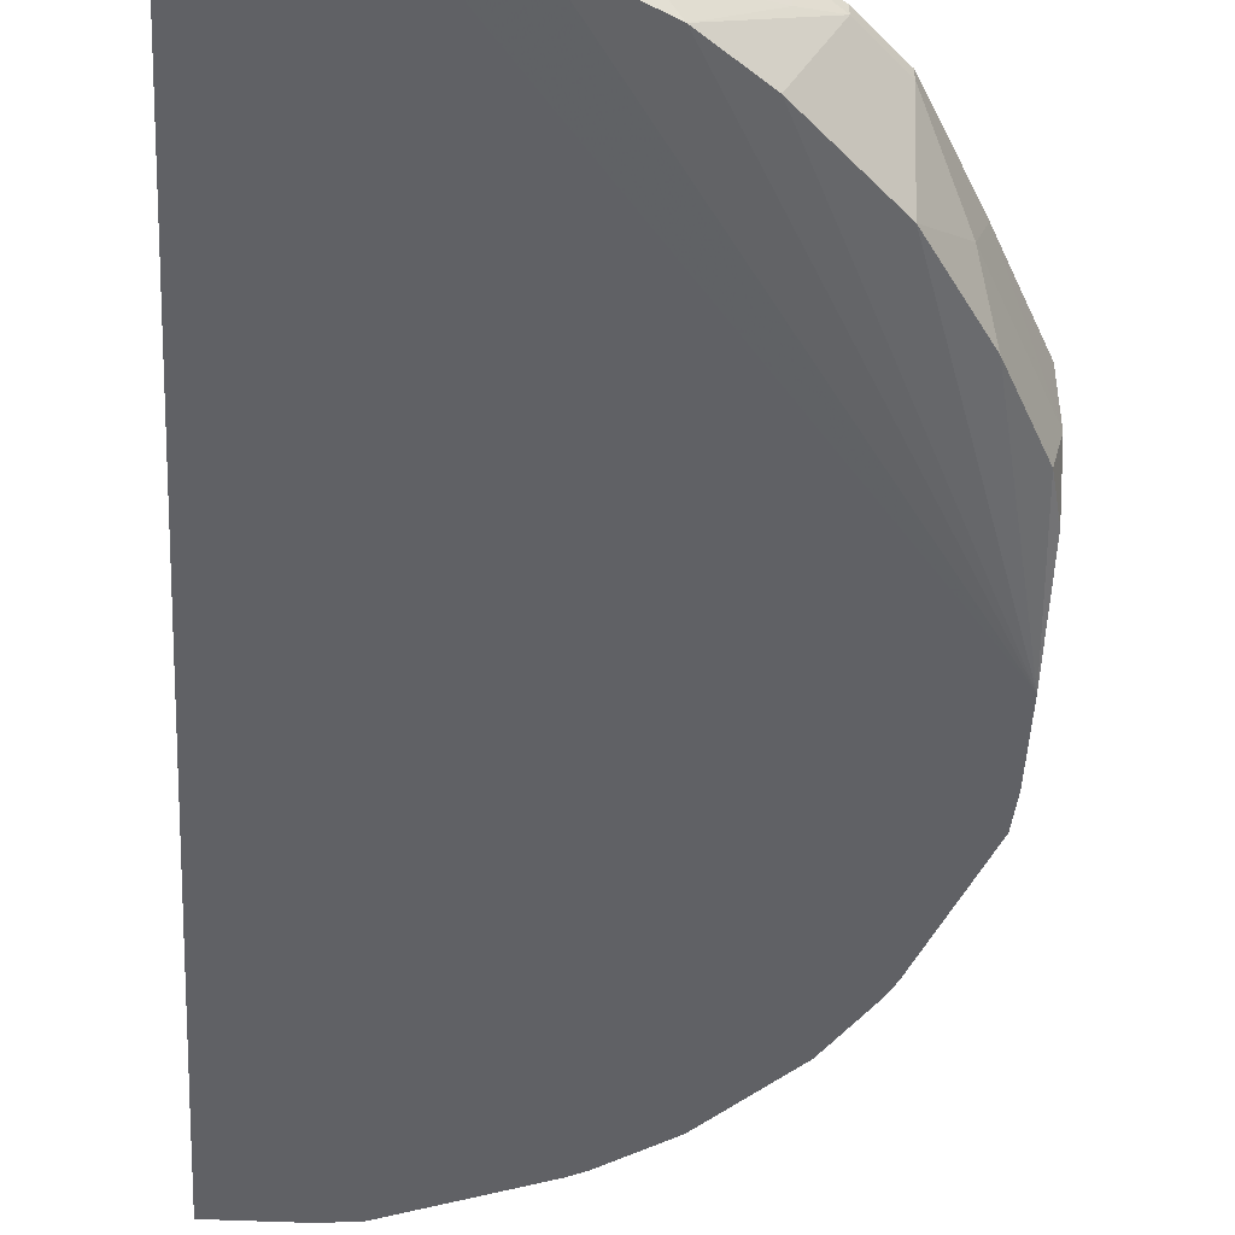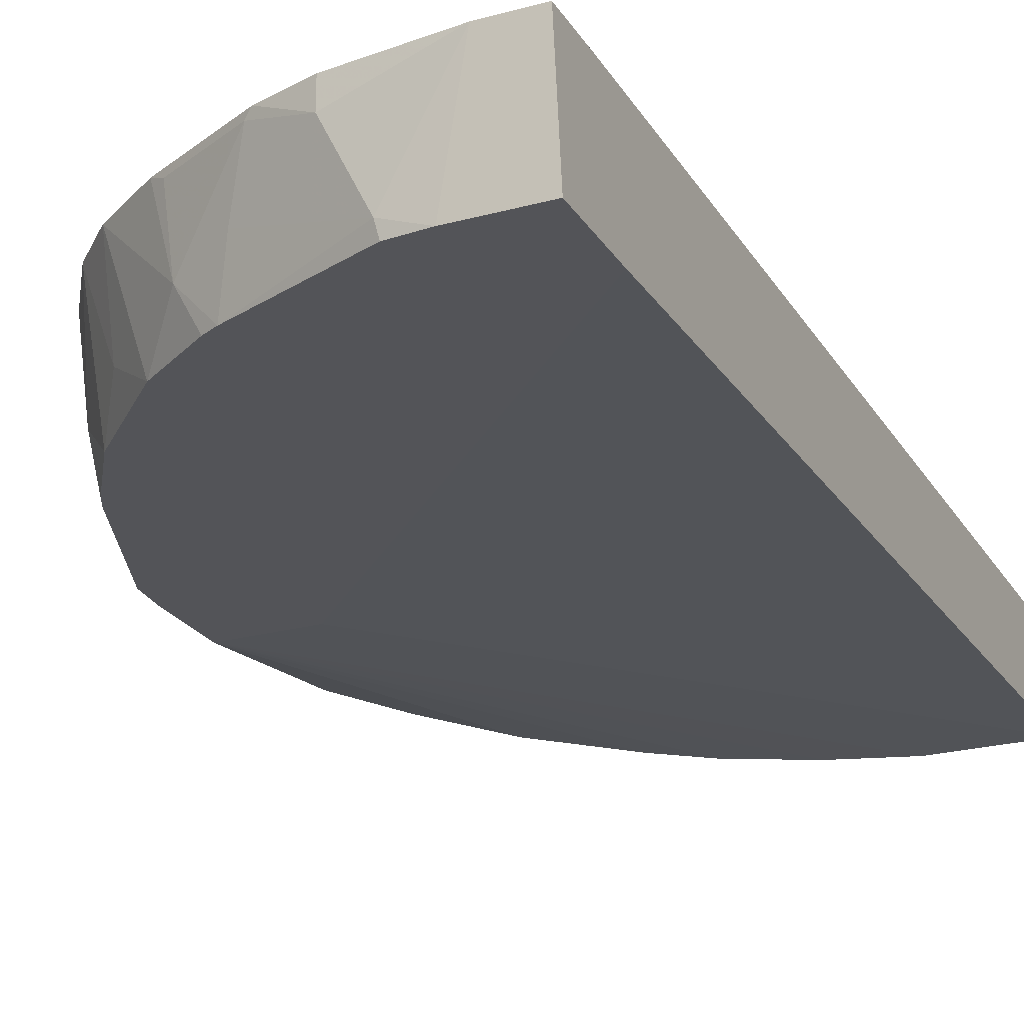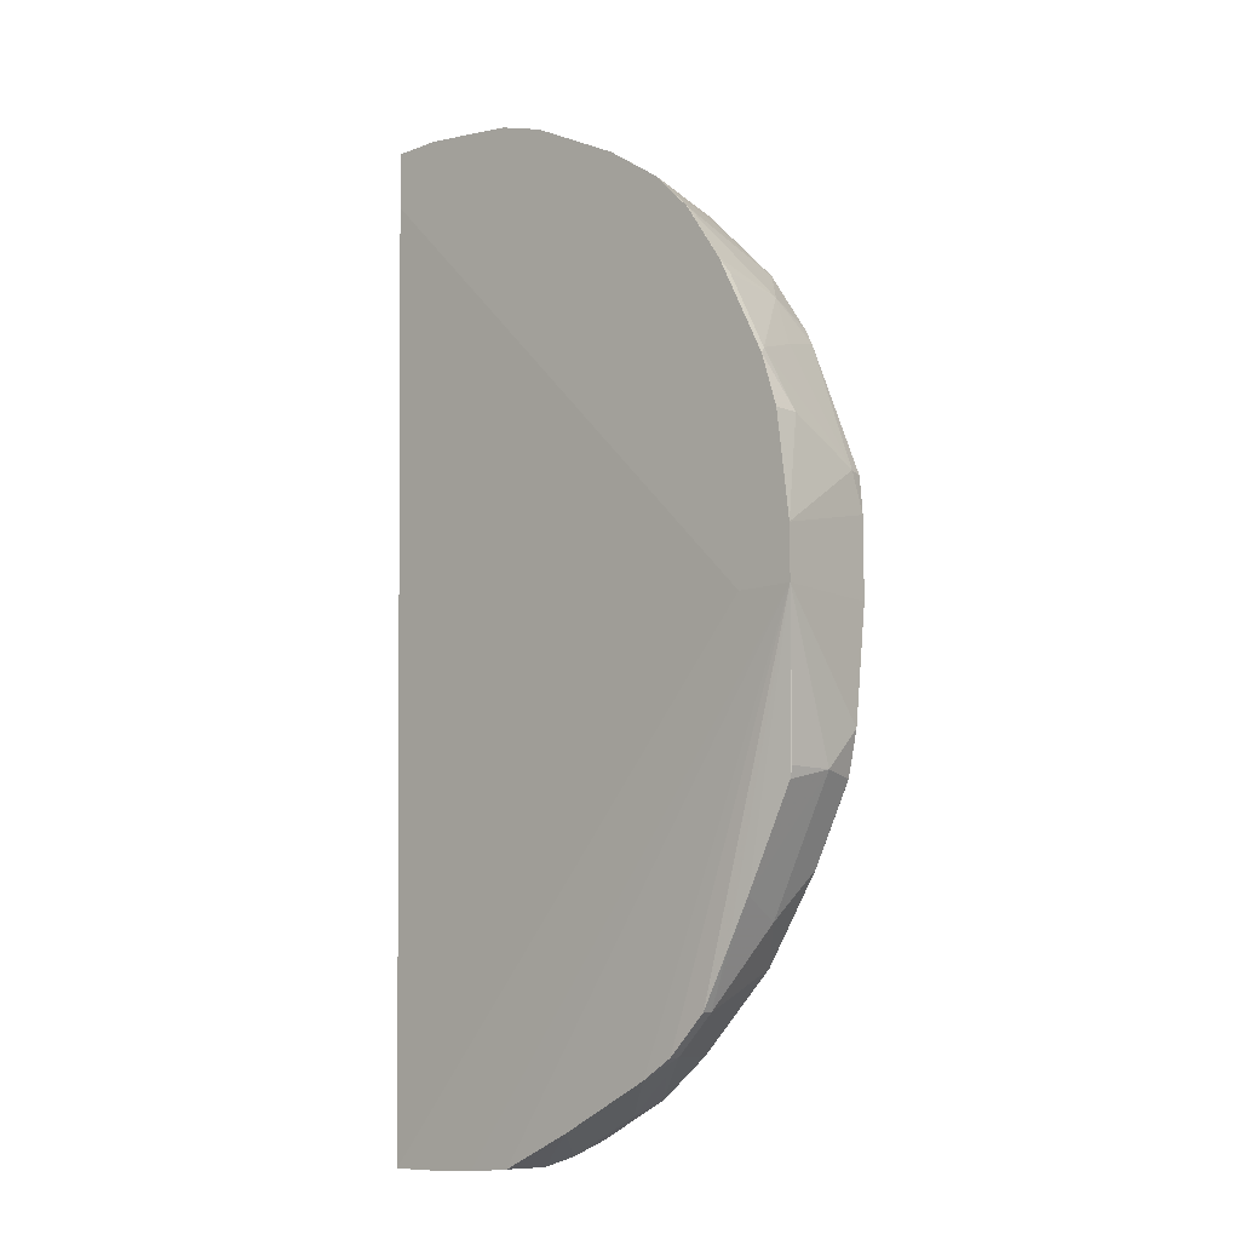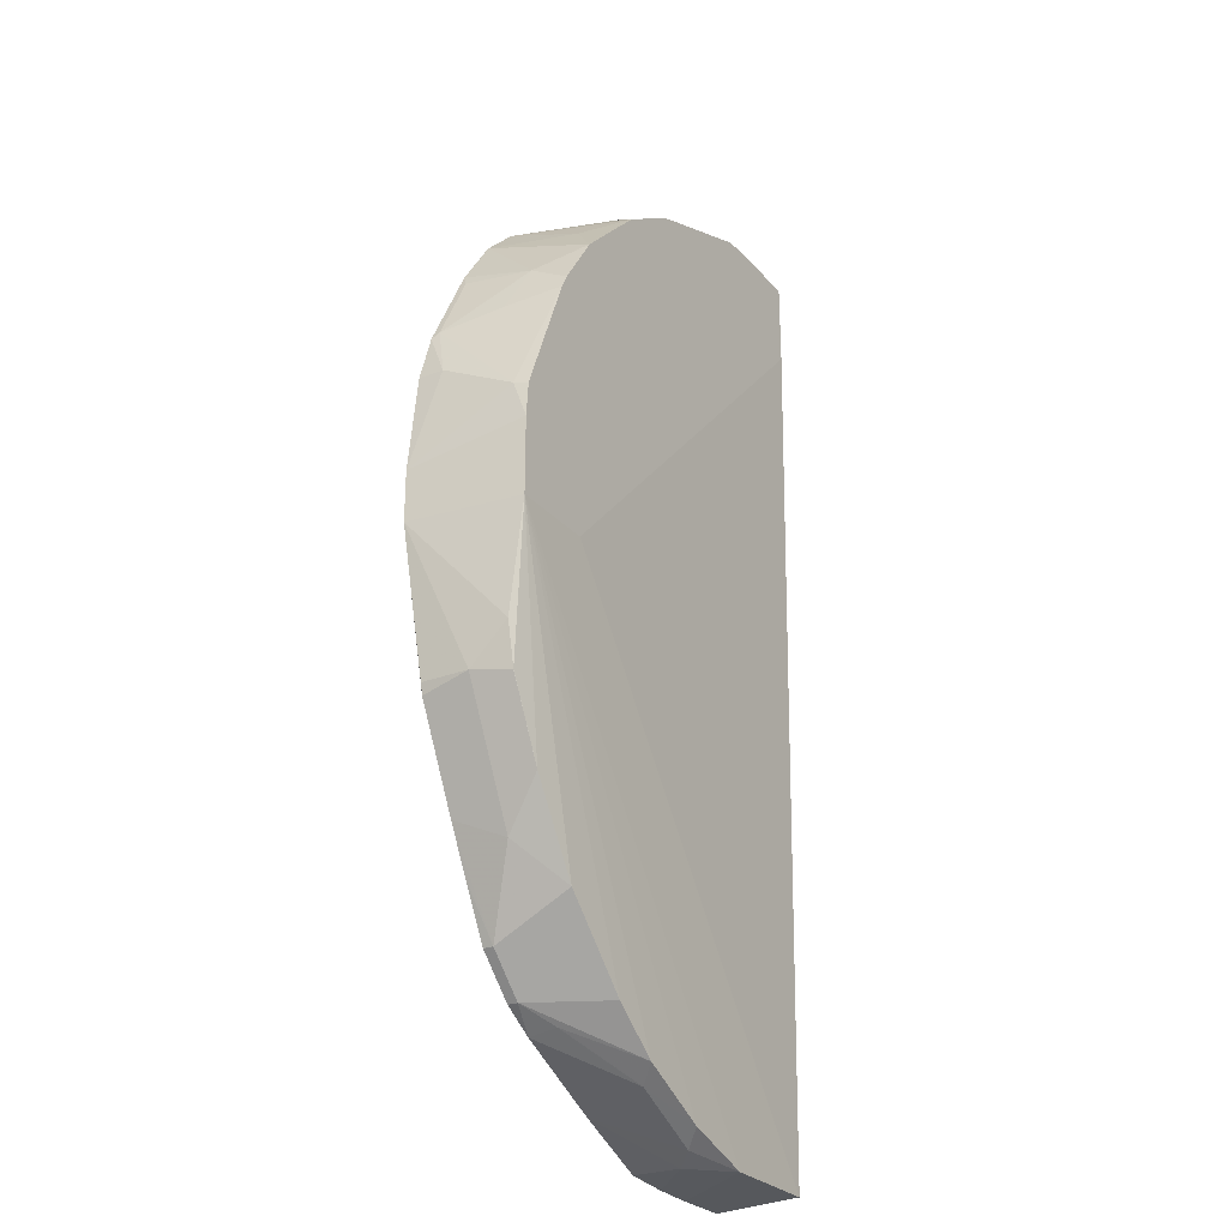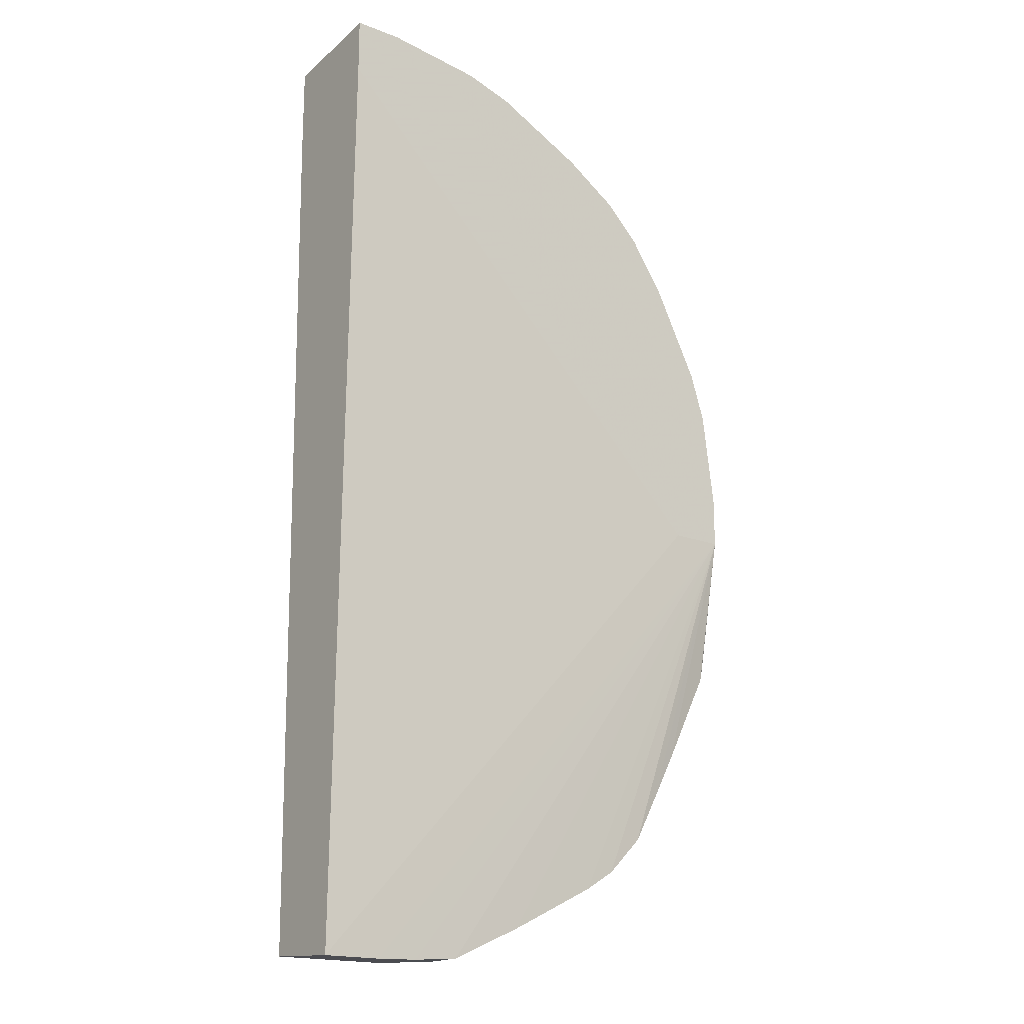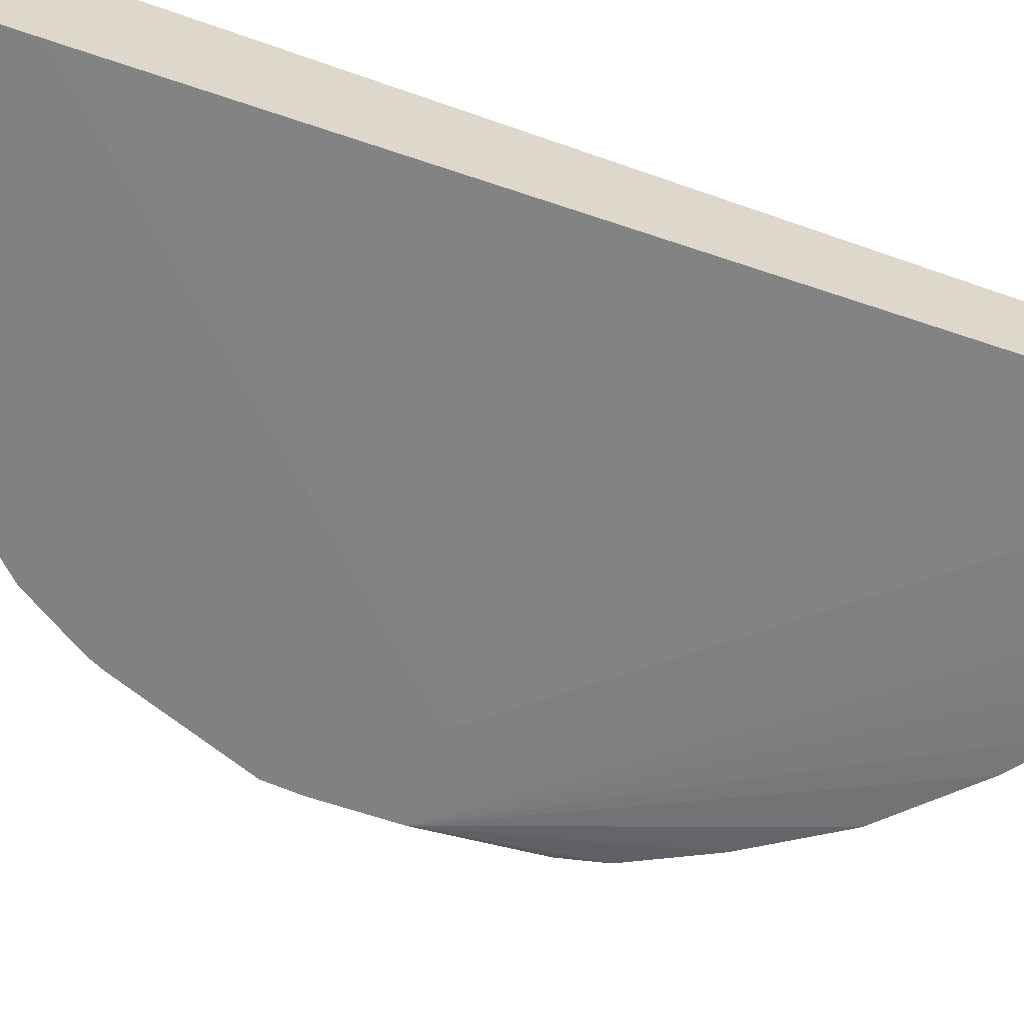
<metadata>
{"format":"obj","ext":"obj","renderer":"f3d","projection":"perspective","resolution":1024,"background":"white","views":[{"elev":-48.3,"azim":177.1,"up":"+Y"},{"elev":-23.6,"azim":24.5,"up":"+Y"},{"elev":-9.7,"azim":-136.0,"up":"+Z"},{"elev":-26.7,"azim":-58.7,"up":"+Z"},{"elev":-18.1,"azim":143.2,"up":"+Z"},{"elev":-60.5,"azim":70.3,"up":"+Y"}]}
</metadata>
<code>
v -0.0006185 -0.5587 0.4565
v -0.4052 -0.5587 -0.00113
v -0.4565 -0.5587 -0.00113
v -0.0006178 -0.5727 -0.4495
v -0.0006185 -0.5587 0.4052
v -0.0006178 -0.6505 -0.4449
v -0.05467 -0.5727 -0.4495
v -0.09348 -0.5727 -0.4484
v -0.1027 -0.6503 -0.4449
v -0.1028 -0.6505 -0.4449
v -0.154 -0.6332 -0.4364
v -0.1369 -0.6161 -0.4449
v -0.2054 -0.5727 -0.4141
v -0.2738 -0.5727 -0.3799
v -0.2225 -0.6332 -0.4021
v -0.2905 -0.5727 -0.3716
v -0.2909 -0.599 -0.3679
v -0.3194 -0.5819 -0.3536
v -0.2397 -0.6505 -0.3892
v -0.1713 -0.6505 -0.4234
v -0.4449 -0.663 -0.00113
v -0.2852 -0.6505 -0.3536
v -0.3537 -0.5819 -0.3194
v -0.3537 -0.5727 -0.3194
v -0.3788 -0.5727 -0.2726
v -0.4001 -0.5727 -0.2324
v -0.3879 -0.6161 -0.251
v -0.4449 -0.6161 -0.1369
v -0.4364 -0.6503 -0.1412
v -0.4021 -0.6505 -0.2096
v -0.3537 -0.6505 -0.2852
v -0.4364 -0.6505 -0.1411
v -0.4449 -0.6505 -0.1026
v -0.4449 -0.5727 -0.1369
v -0.4426 -0.5727 -0.1473
v -0.4449 -0.663 0.06849
v -0.4565 -0.5587 0.04533
v -0.4449 -0.5587 0.1369
v -0.4449 -0.5819 0.1369
v -0.4449 -0.6503 0.1027
v -0.4424 -0.663 0.1002
v -0.3958 -0.663 0.2181
v -0.3537 -0.663 0.2852
v -0.3892 -0.663 0.2313
v -0.3879 -0.6275 0.251
v -0.3537 -0.559 0.3194
v -0.3875 -0.5587 0.2688
v -0.3537 -0.5587 0.3194
v -0.3194 -0.559 0.3537
v -0.3251 -0.6332 0.3251
v -0.2852 -0.663 0.3537
v -0.251 -0.6275 0.3879
v -0.2688 -0.5587 0.3875
v -0.3194 -0.5587 0.3537
v -0.1822 -0.5587 0.4309
v -0.2567 -0.5647 0.3936
v -0.1882 -0.5647 0.4278
v -0.1369 -0.5819 0.4449
v -0.2054 -0.6161 0.4107
v -0.2181 -0.663 0.3958
v -0.1541 -0.6332 0.4278
v -0.1027 -0.6503 0.4449
v -0.04529 -0.5587 0.4565
v -0.1369 -0.5587 0.4449
v -0.0006185 -0.663 0.4449
v -0.06846 -0.663 0.4449
v -0.1001 -0.663 0.4424
v -0.2313 -0.663 0.3891
v -0.3657 -0.663 -0.00113
v -0.0006185 -0.663 0.3657
v -0.4308 -0.5587 0.1822
v -0.3936 -0.5587 0.2567
v -0.3936 -0.5647 0.2567
v -0.4278 -0.5647 0.1883
v -0.4107 -0.6161 0.2054
v -0.3194 -0.5727 -0.3536
v -0.1369 -0.5727 -0.4449
f 66 67 65
f 60 52 68
f 66 62 67
f 66 63 62
f 60 67 62
f 60 68 67
f 66 65 63
f 21 65 43
f 51 43 68
f 68 43 65
f 67 68 65
f 69 65 21
f 70 65 69
f 63 65 1
f 70 6 65
f 52 51 68
f 63 1 55
f 57 59 58
f 64 55 58
f 70 69 6
f 54 48 49
f 54 53 48
f 53 55 48
f 56 55 53
f 57 55 56
f 57 58 55
f 57 52 59
f 57 56 52
f 56 53 52
f 59 52 60
f 59 61 58
f 58 61 62
f 58 62 63
f 64 58 63
f 64 63 55
f 69 21 6
f 72 74 73
f 20 10 21
f 72 71 74
f 54 49 53
f 38 39 71
f 38 71 3
f 24 3 76
f 24 76 18
f 16 18 76
f 16 76 3
f 16 3 14
f 13 14 3
f 13 3 77
f 12 13 77
f 12 77 8
f 12 8 9
f 8 77 3
f 74 71 39
f 10 6 21
f 74 39 40
f 75 40 42
f 11 10 20
f 15 11 20
f 6 1 65
f 36 21 43
f 60 62 61
f 55 1 48
f 48 1 3
f 71 48 3
f 72 48 71
f 47 48 72
f 47 72 73
f 47 73 45
f 74 45 73
f 75 45 74
f 75 42 45
f 75 74 40
f 49 52 53
f 59 60 61
f 49 50 51
f 17 19 18
f 17 15 19
f 19 15 20
f 19 20 21
f 19 21 22
f 19 22 18
f 23 18 22
f 23 24 18
f 25 24 23
f 25 3 24
f 25 26 3
f 25 23 26
f 27 26 23
f 27 28 26
f 27 29 28
f 17 18 16
f 17 16 15
f 15 16 14
f 15 14 11
f 49 51 52
f 2 4 3
f 5 4 2
f 5 1 4
f 5 2 1
f 6 4 1
f 7 4 6
f 27 30 29
f 7 3 4
f 7 9 8
f 7 6 9
f 10 9 6
f 11 9 10
f 11 12 9
f 11 13 12
f 11 14 13
f 7 8 3
f 27 31 30
f 2 3 1
f 23 22 31
f 37 36 40
f 41 40 36
f 41 42 40
f 41 36 42
f 42 36 43
f 44 42 43
f 44 45 42
f 44 43 45
f 46 45 43
f 46 47 45
f 46 48 47
f 46 49 48
f 46 50 49
f 46 43 50
f 27 23 31
f 37 40 39
f 37 39 38
f 50 43 51
f 37 3 36
f 37 38 3
f 22 21 31
f 30 31 21
f 30 21 32
f 30 32 29
f 32 33 29
f 33 21 3
f 33 3 28
f 32 21 33
f 34 28 3
f 34 35 28
f 34 3 35
f 26 35 3
f 26 28 35
f 36 3 21
f 29 33 28

</code>
